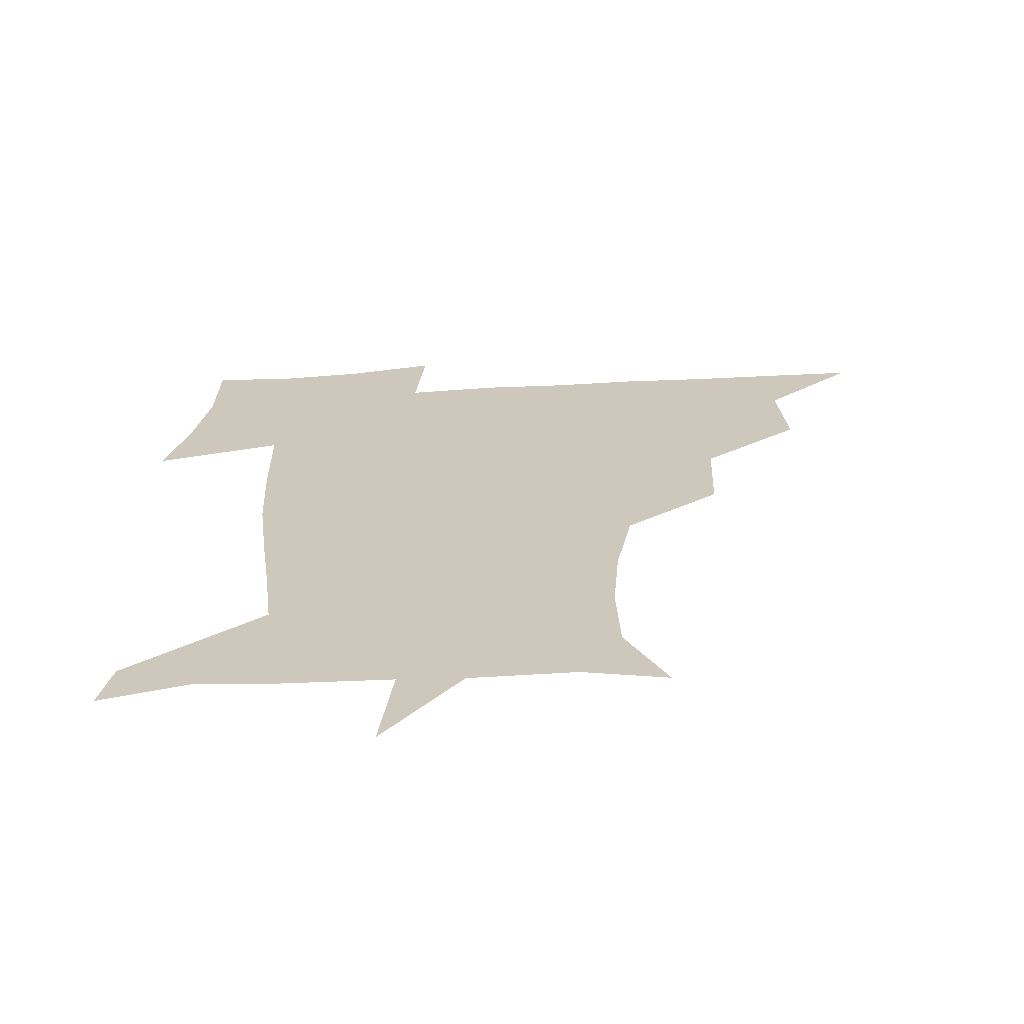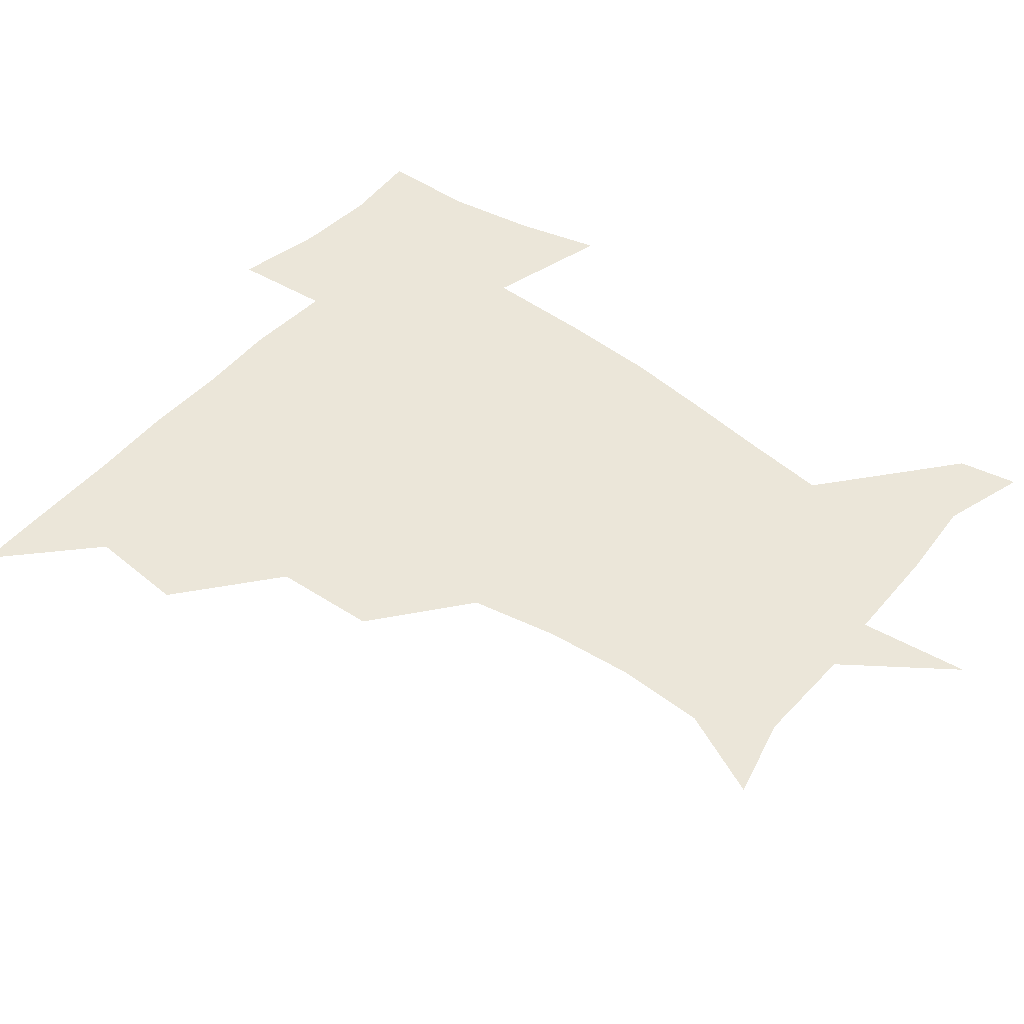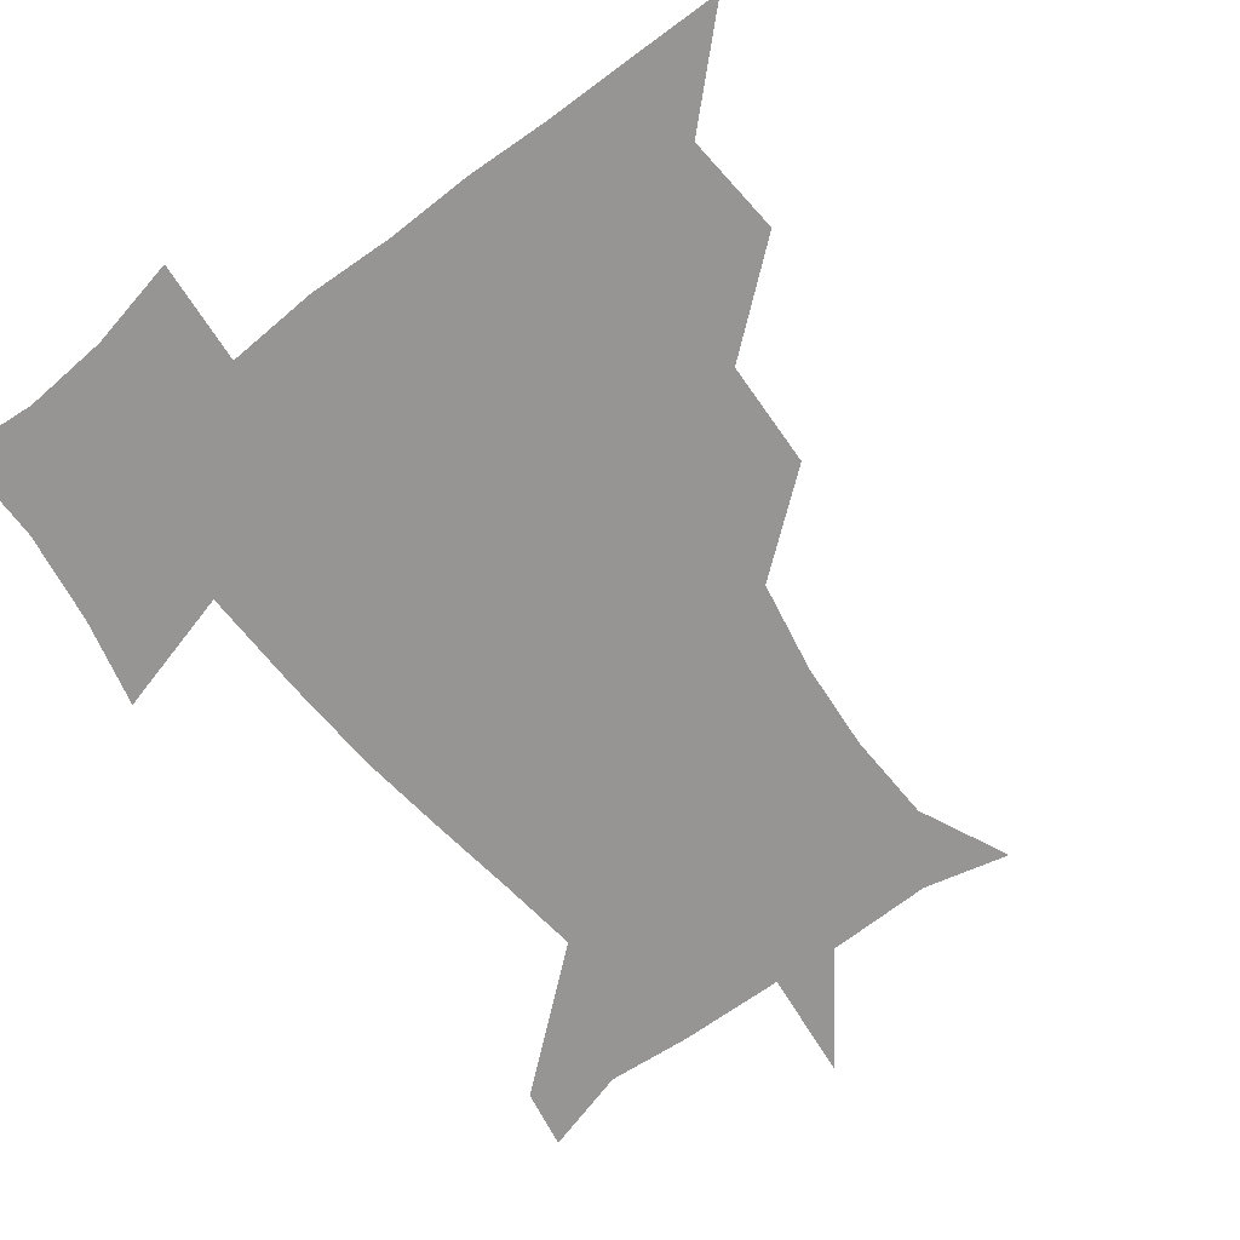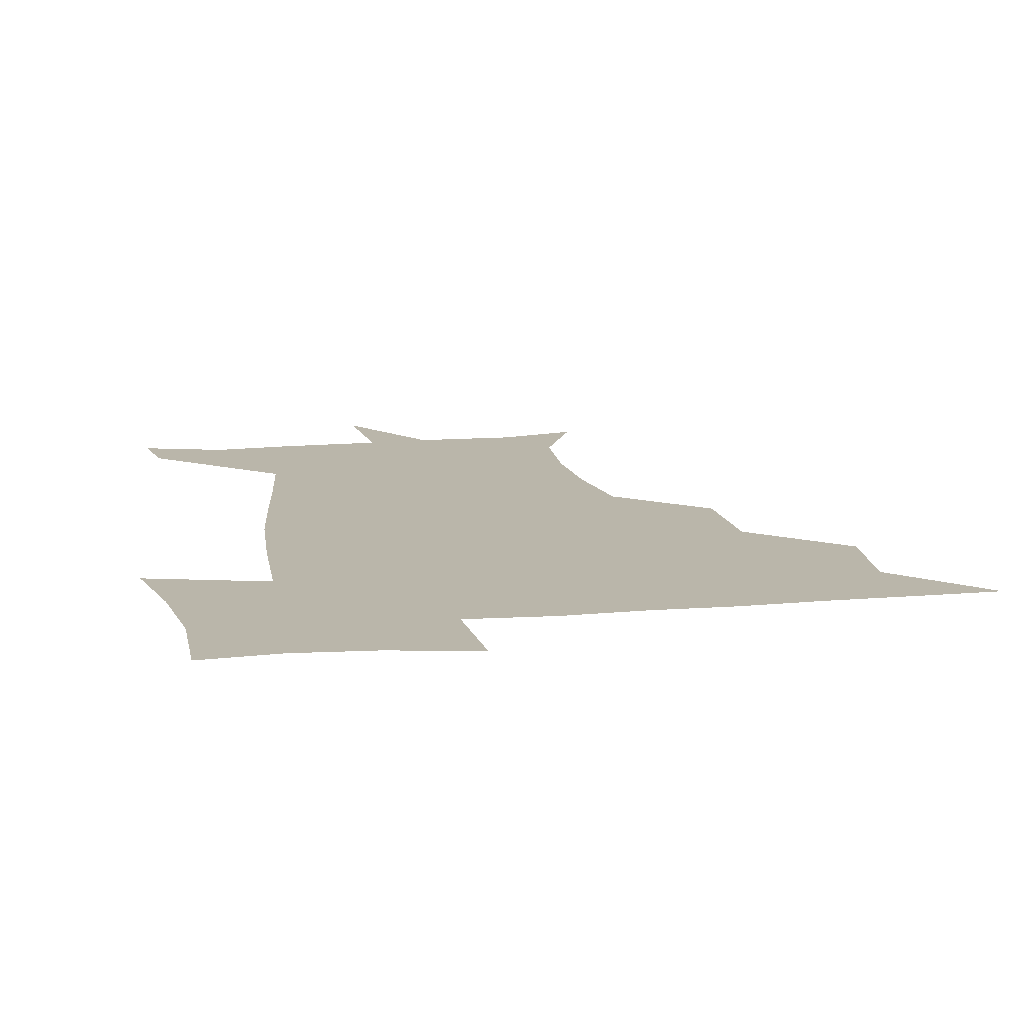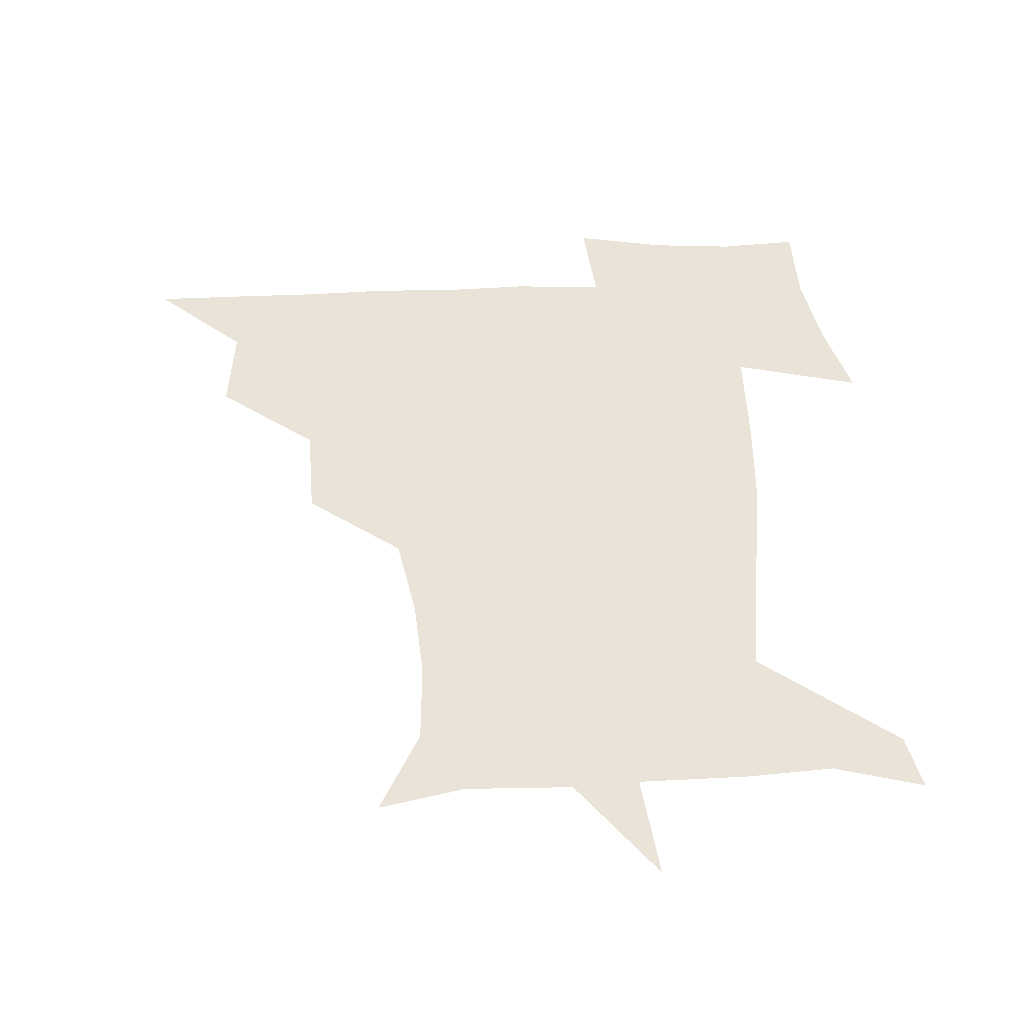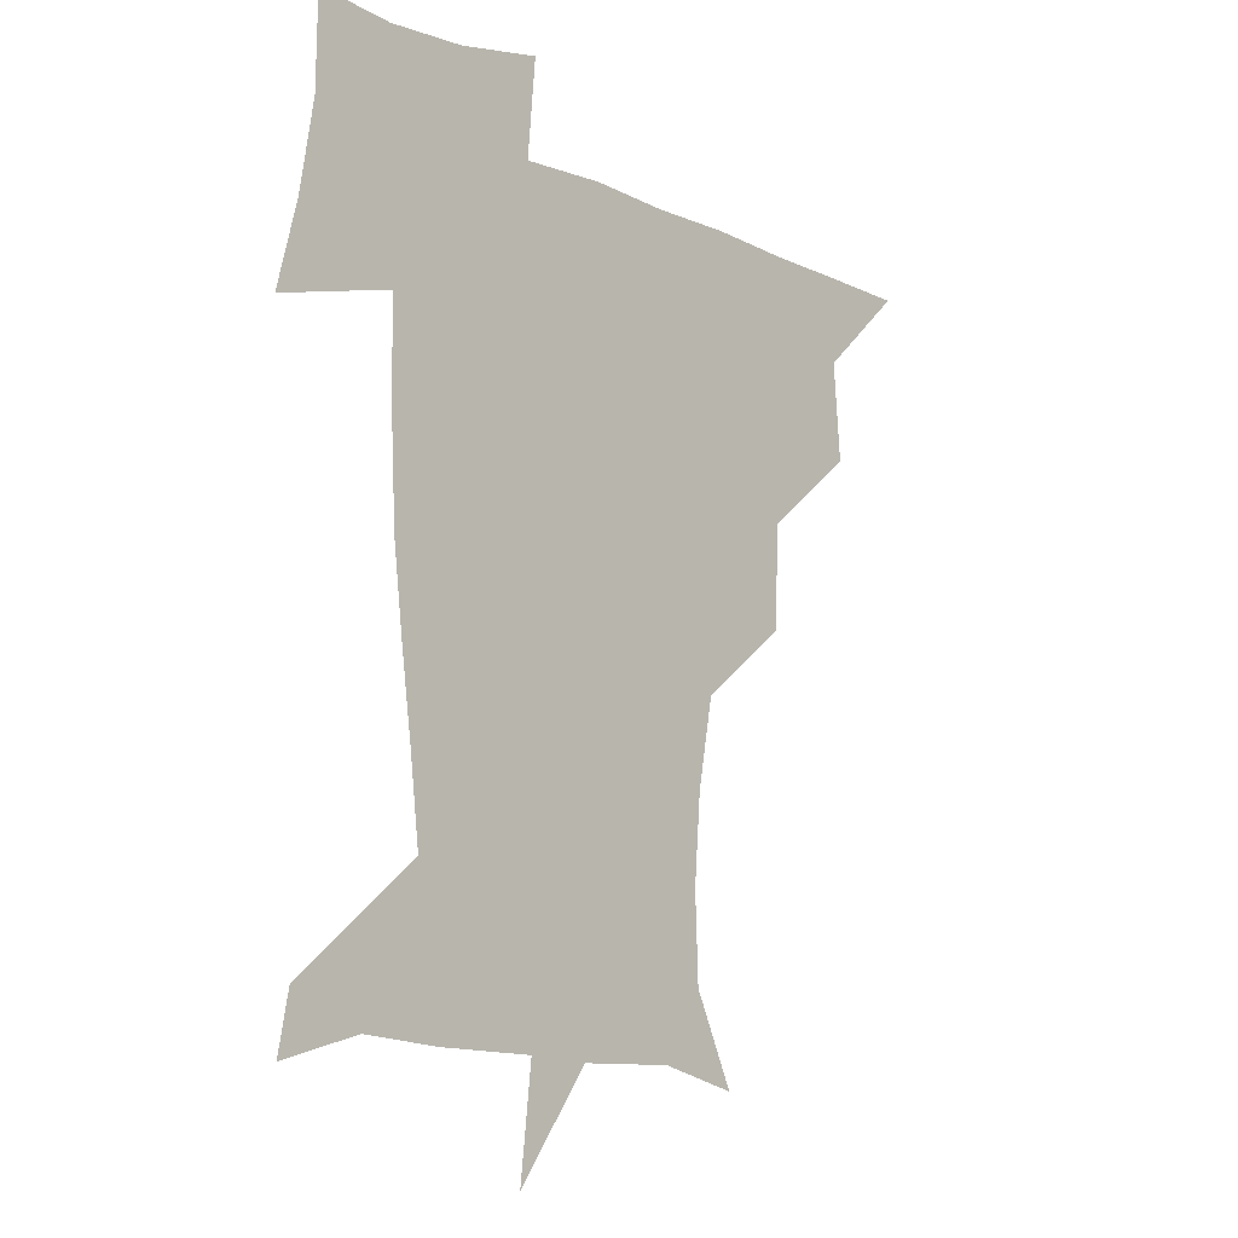
<metadata>
{"format":"obj","ext":"obj","renderer":"f3d","projection":"perspective","resolution":1024,"background":"white","views":[{"elev":-67.4,"azim":-177.1,"up":"+Y"},{"elev":47.4,"azim":-51.1,"up":"+Z"},{"elev":-67.6,"azim":-142.7,"up":"+Z"},{"elev":13.8,"azim":169.8,"up":"+Z"},{"elev":43.1,"azim":-2.4,"up":"+Z"},{"elev":-12.0,"azim":132.7,"up":"+Y"}]}
</metadata>
<code>
v 451.2 450.2 0
v 480 385.9 0
v 482.8 420.1 0
v 481.6 450.7 0
v 515.6 321.8 0
v 514 358 0
v 513.6 391.4 0
v 513.4 421.5 0
v 512.1 450.9 0
v 540.9 172.3 0
v 555.1 203.2 0
v 556.3 234 0
v 553.9 264.5 0
v 548.2 295.7 0
v 545.4 332.5 0
v 544.2 363.8 0
v 543.7 393.5 0
v 542.9 422 0
v 541.3 452.1 0
v 569.7 179.3 0
v 579.1 212 0
v 578.9 243.8 0
v 577.9 274.4 0
v 574.6 304.3 0
v 573.6 335.7 0
v 572.8 365 0
v 573.2 394.8 0
v 572.1 422.6 0
v 571.5 451.5 0
v 605.8 178.5 0
v 604.5 214.6 0
v 603.2 242.9 0
v 602.2 277.9 0
v 601.6 305.6 0
v 601.3 337.5 0
v 601.6 366.2 0
v 601.8 395.2 0
v 602.2 422.7 0
v 600.6 452.7 0
v 632.4 141.6 0
v 628.1 179.9 0
v 628.8 216 0
v 628.4 246.3 0
v 627.9 277.9 0
v 628.4 308.8 0
v 629.1 337.2 0
v 629.5 368.4 0
v 630.2 395.7 0
v 630.9 423.3 0
v 632.3 450.8 0
v 629.2 485.8 0
v 664.7 180.7 0
v 654.5 215.2 0
v 651.2 244.1 0
v 653.7 272.9 0
v 655.6 302.8 0
v 657.2 332.7 0
v 657.3 365.8 0
v 657.9 396.6 0
v 658.2 423.7 0
v 659.4 450.7 0
v 660.7 479.2 0
v 693.8 183 0
v 681.6 210.7 0
v 673.7 233.2 0
v 677.2 262.5 0
v 681.2 292.8 0
v 684.9 323.5 0
v 686.5 358 0
v 687.2 395.6 0
v 684.2 423.4 0
v 685.3 449.6 0
v 689.9 477 0
v 723.5 174.4 0
v 719.5 195 0
v 731 383.8 0
v 723.3 414.2 0
v 718.2 445.9 0
v 717.8 479.2 0
f 3 4 1
f 6 7 2
f 2 7 3
f 7 8 3
f 3 8 4
f 8 9 4
f 14 15 5
f 5 15 6
f 15 16 6
f 6 16 7
f 16 17 7
f 7 17 8
f 17 18 8
f 8 18 9
f 18 19 9
f 10 20 11
f 20 21 11
f 11 21 12
f 21 22 12
f 12 22 13
f 22 23 13
f 13 23 14
f 23 24 14
f 14 24 15
f 24 25 15
f 15 25 16
f 25 26 16
f 16 26 17
f 26 27 17
f 17 27 18
f 27 28 18
f 18 28 19
f 28 29 19
f 20 30 21
f 30 31 21
f 21 31 22
f 31 32 22
f 22 32 23
f 32 33 23
f 23 33 24
f 33 34 24
f 24 34 25
f 34 35 25
f 25 35 26
f 35 36 26
f 26 36 27
f 36 37 27
f 27 37 28
f 37 38 28
f 28 38 29
f 38 39 29
f 40 41 30
f 30 41 31
f 41 42 31
f 31 42 32
f 42 43 32
f 32 43 33
f 43 44 33
f 33 44 34
f 44 45 34
f 34 45 35
f 45 46 35
f 35 46 36
f 46 47 36
f 36 47 37
f 47 48 37
f 37 48 38
f 48 49 38
f 38 49 39
f 49 50 39
f 41 52 42
f 52 53 42
f 42 53 43
f 53 54 43
f 43 54 44
f 54 55 44
f 44 55 45
f 55 56 45
f 45 56 46
f 56 57 46
f 46 57 47
f 57 58 47
f 47 58 48
f 58 59 48
f 48 59 49
f 59 60 49
f 49 60 50
f 60 61 50
f 50 61 51
f 61 62 51
f 52 63 53
f 63 64 53
f 53 64 54
f 64 65 54
f 54 65 55
f 65 66 55
f 55 66 56
f 66 67 56
f 56 67 57
f 67 68 57
f 57 68 58
f 68 69 58
f 58 69 59
f 69 70 59
f 59 70 60
f 70 71 60
f 60 71 61
f 71 72 61
f 61 72 62
f 72 73 62
f 63 74 64
f 74 75 64
f 64 75 65
f 70 76 71
f 76 77 71
f 71 77 72
f 77 78 72
f 72 78 73
f 78 79 73

</code>
